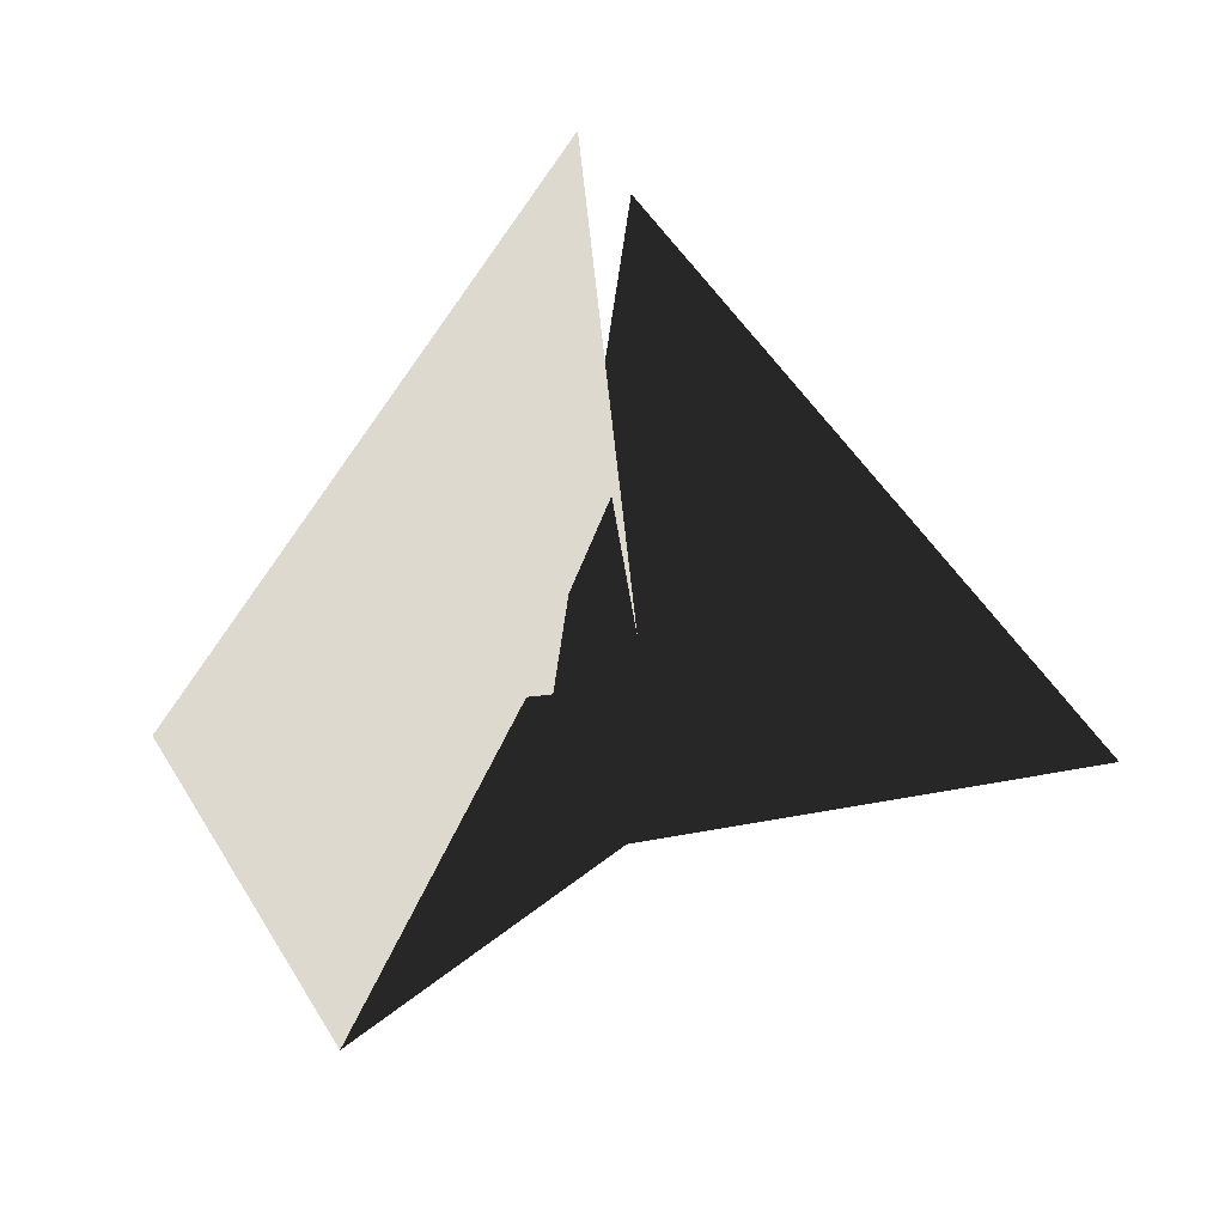
<metadata>
{"format":"obj","ext":"obj","renderer":"f3d","projection":"perspective","resolution":1024,"background":"white","views":[{"elev":71.5,"azim":174.9,"up":"+Z"}]}
</metadata>
<code>
o right-lower-wall_Plane.014
v 20.82 -0.5544 9.863
v 20.82 0.1555 9.863
v 20.82 0.2415 10.05
v 20.82 1.736 10.05
v 20.82 1.962 10.53
v -43.49 -0.5544 9.863
v -43.49 0.1555 9.863
v -43.15 0.2415 10.05
v -43.15 1.736 10.05
v -42.1 1.962 10.53
v -43.49 -0.5544 29.89
v -43.49 0.1555 29.89
v -43.15 0.2415 30.07
v -43.15 1.736 30.07
v -42.1 1.962 30.55
f 32 37 38 33
f 33 38 39 34
f 34 39 40 35
f 35 40 41 36
f 41 40 45 46
f 40 39 44 45
f 39 38 43 44
f 38 37 42 43

</code>
